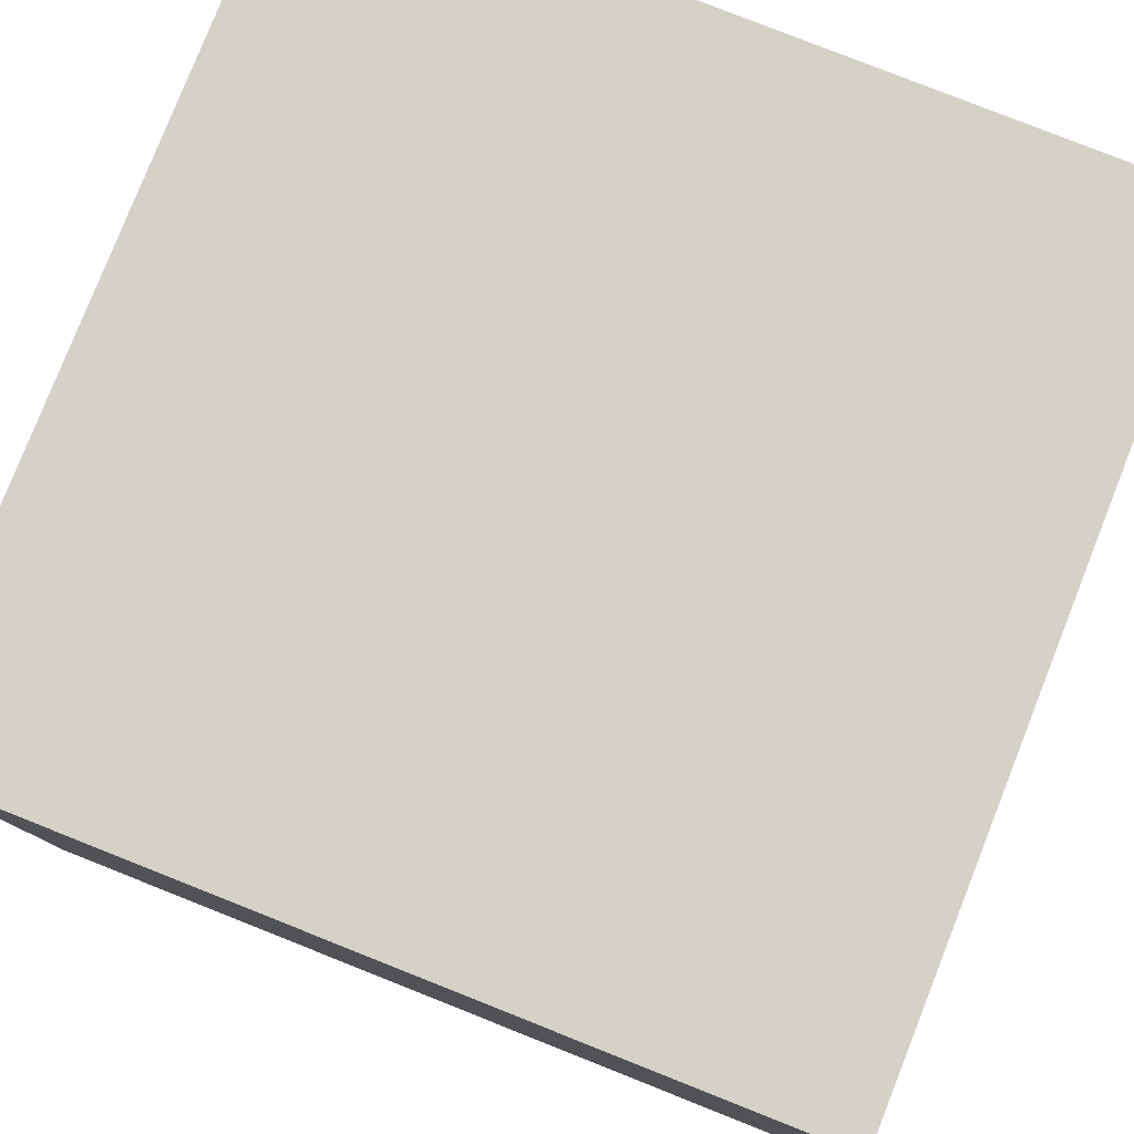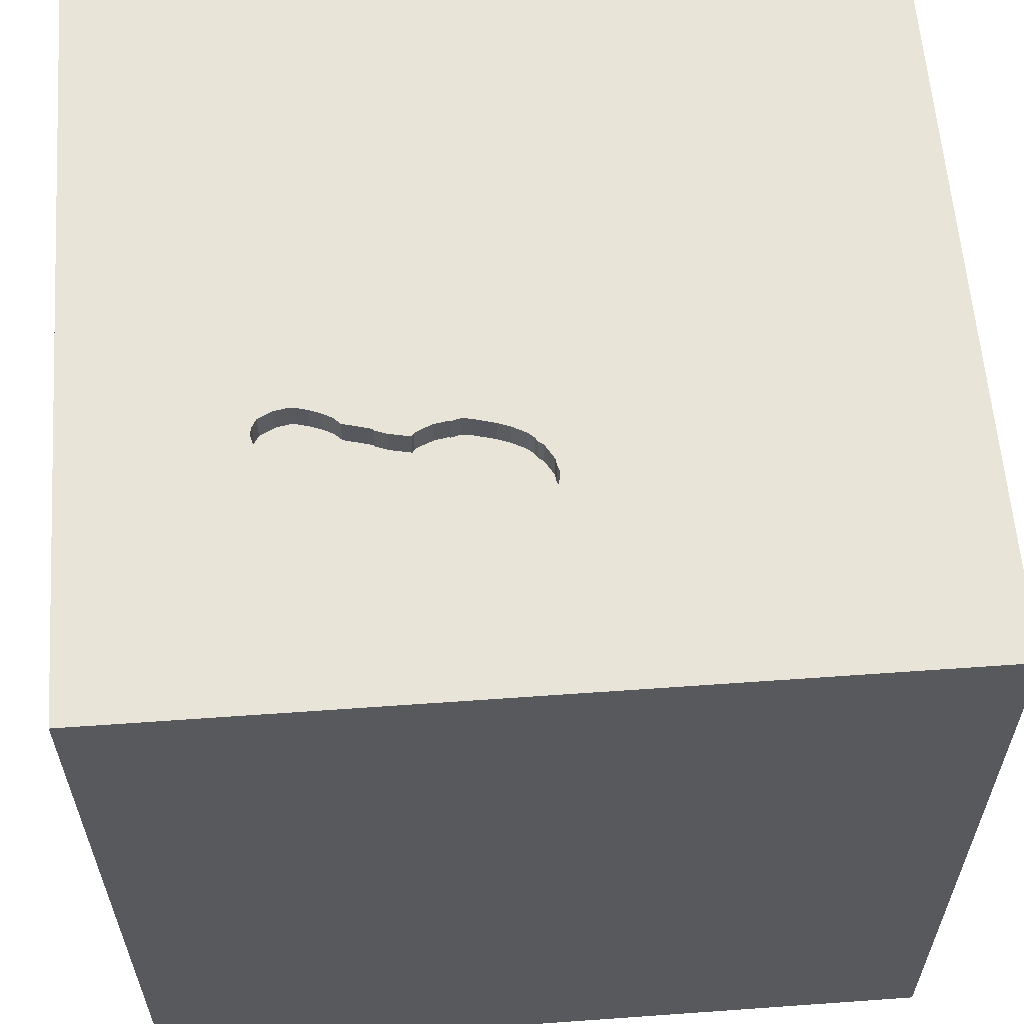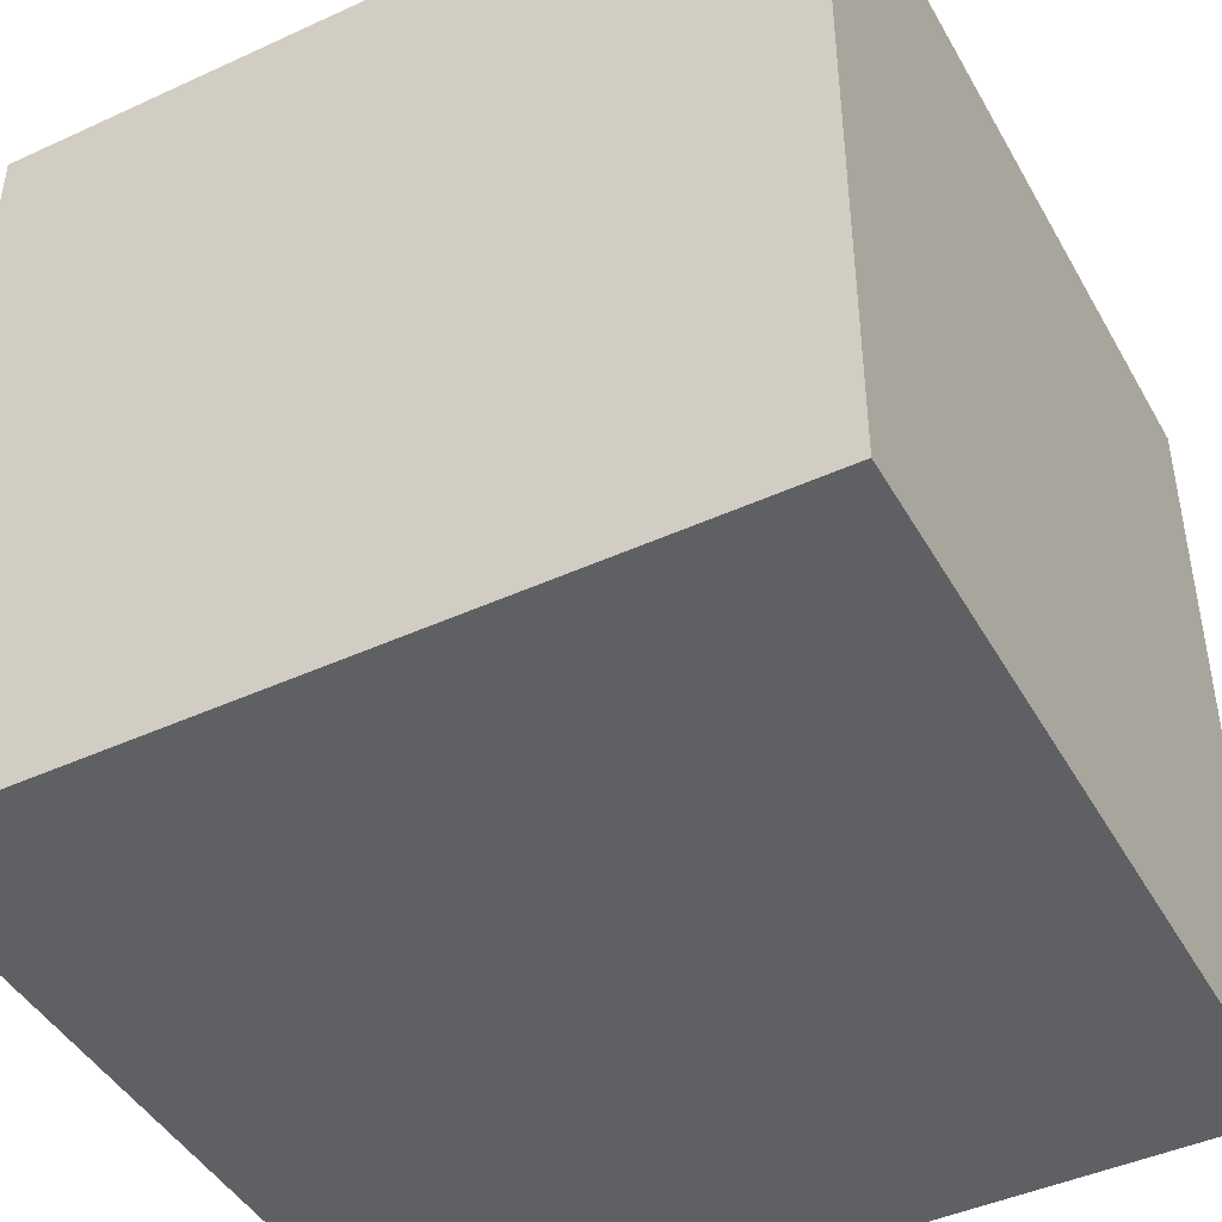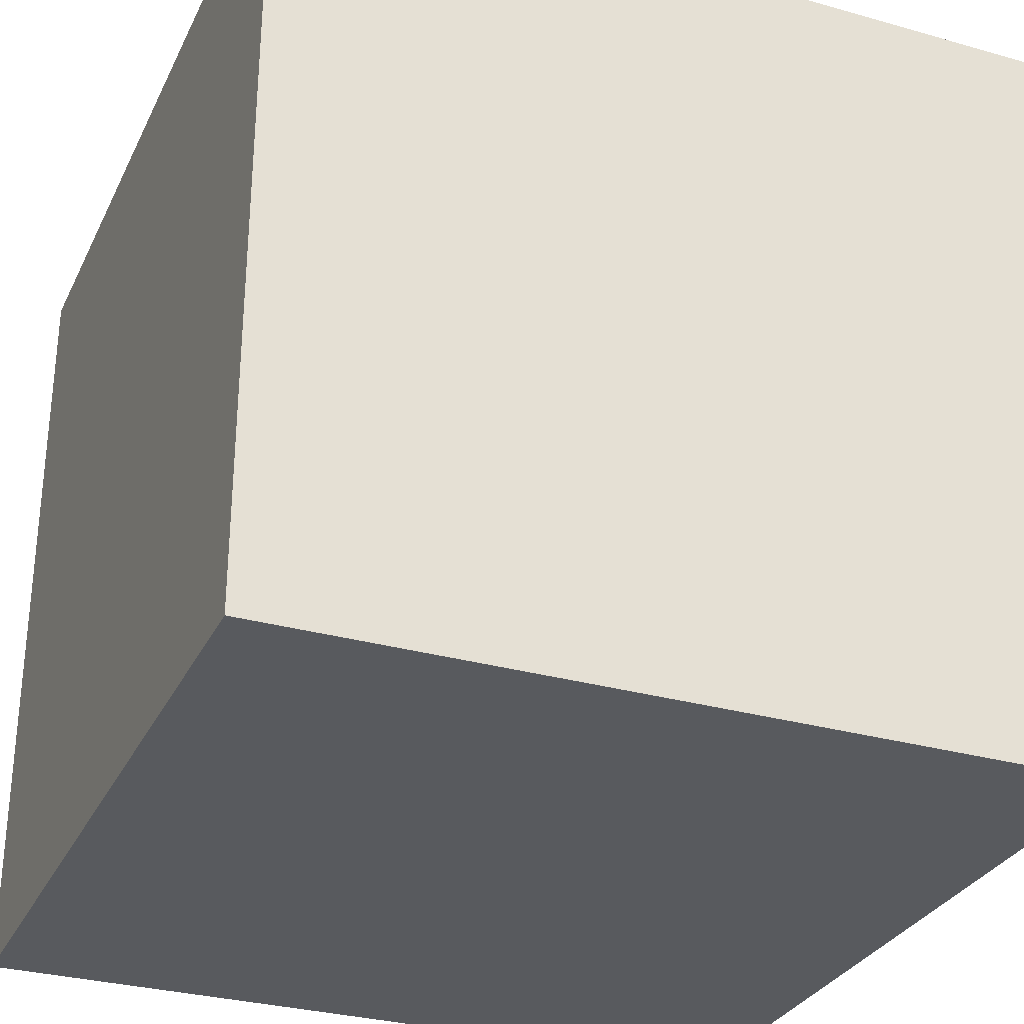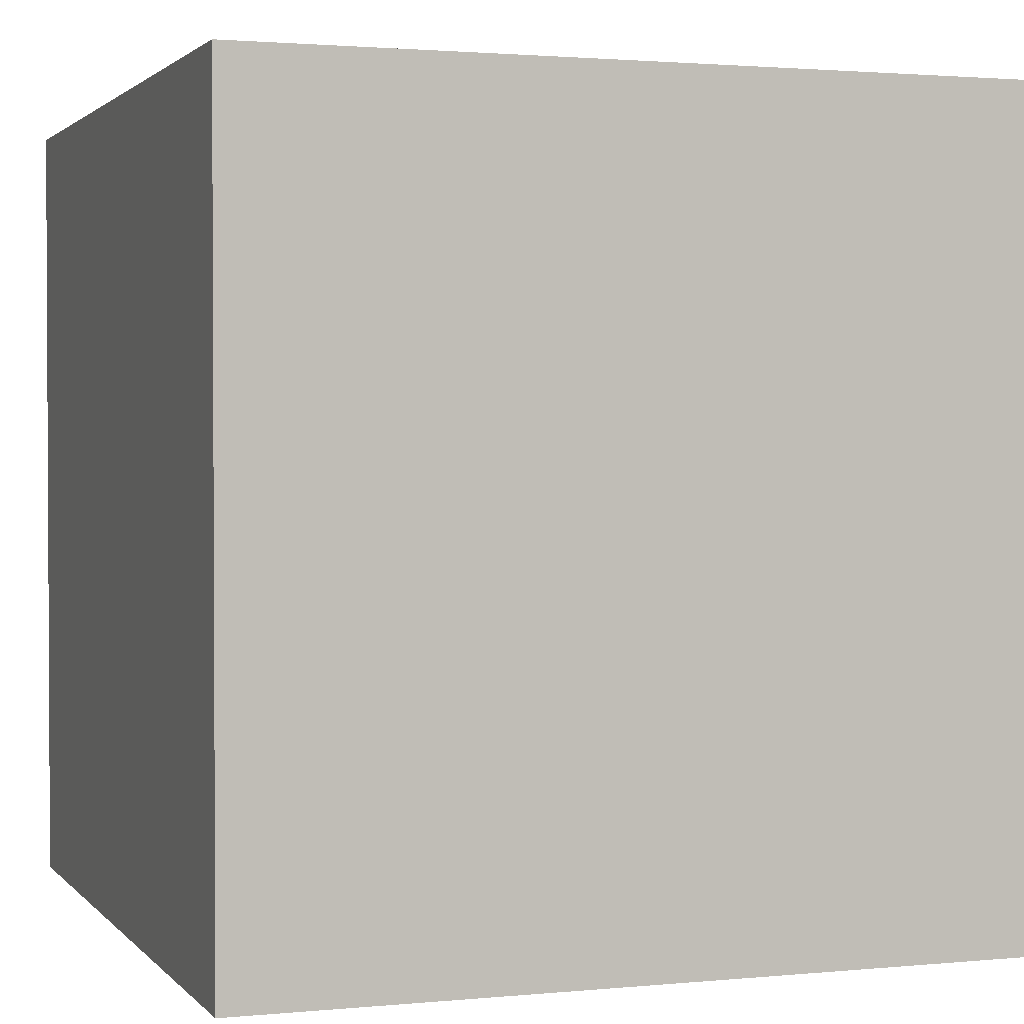
<metadata>
{"format":"obj","ext":"obj","renderer":"f3d","projection":"perspective","resolution":1024,"background":"white","views":[{"elev":79.8,"azim":-68.4,"up":"+Z"},{"elev":60.2,"azim":-94.2,"up":"+Y"},{"elev":-44.8,"azim":28.0,"up":"+Y"},{"elev":-30.6,"azim":67.8,"up":"+Y"},{"elev":1.8,"azim":160.5,"up":"+Y"}]}
</metadata>
<code>
o spoon_91
v -0.4222 1.5 -0.7295
v -0.5069 1.5 -0.2437
v -0.4847 1.5 -0.8689
v -0.4847 1.4 -0.8689
v -0.8333 1.042 1.5
v -1.055 -1.5 -0.3385
v -0.8333 -1.5 0.6771
v -0.8333 -1.5 -1.12
v -0.4036 1.5 -1.198
v -1.094 1.5 1.068
v -0.8854 1.5 -0.6771
v -0.5039 1.5 -0.1702
v -0.4372 1.5 -0.813
v -0.6249 1.5 -0.5659
v -0.6249 1.4 -0.5659
v -0.8535 1.5 -0.06868
v -0.4207 1.5 -0.7519
v -0.5266 1.5 -0.08551
v 0.3125 -0.8333 1.5
v 0.3385 0.1042 -1.5
v 0.4167 0.4687 1.5
v 0.5729 -0.2865 1.5
v 0.6999 1.12 -1.5
v 0.1693 1.152 1.5
v 0.1823 -1.5 0.5599
v 0.2344 -1.5 0.1042
v 0.2604 -1.5 1.198
v 0.1562 -1.5 -0.4427
v 0.1302 -1.5 -1.5
v 0.1823 -1.5 -1.185
v -0.1562 -1.5 1.5
v 0.7454 1.5 -1.048
v -0.109 1.5 -0.2083
v 0.1302 1.5 -1.5
v 0.1562 1.5 1.5
v -0.2246 -1.082 -1.5
v 0.3906 -1.25 1.5
v -0.4335 1.5 -0.6872
v -0.4678 1.5 -0.6101
v -0.4678 1.4 -0.6101
v -0.7973 1.5 -0.3124
v -0.717 1.5 0.09959
v -0.6352 1.5 -0.714
v -0.6966 1.5 0.09142
v -0.6966 1.4 0.09142
v 0 0.4687 1.5
v -0.05208 -0 1.5
v -0.1562 -0.4688 1.5
v -0.6159 1.5 -0.786
v -0.717 1.4 0.09959
v -0.6732 1.5 0.08862
v -0.6732 1.4 0.08862
v -0.5002 1.5 -0.201
v -0.4802 1.5 -0.5975
v -0.5604 1.5 -0.8574
v -0.4491 1.5 -0.646
v -0.4491 1.4 -0.646
v -0.8181 1.5 0.03618
v -0.8181 1.4 0.03618
v -0.4306 1.5 -0.7999
v -0.4306 1.4 -0.7999
v -0.5443 1.5 -0.8667
v 0.9961 -0.8936 -1.5
v 1.042 -0.8333 1.5
v 1.12 0.2083 -1.5
v 1.068 0.7357 1.5
v 1.237 -0.2083 1.5
v 1.5 1.5 1.5
v 1.224 -1.5 -0.625
v 1.042 -1.5 0.4167
v 1.094 -1.5 -0.02604
v 1.5 -1.5 1.5
v 1.5 -1.5 -1.5
v 1.198 -1.5 0.8594
v 1.042 1.5 0.9831
v 1.5 1.5 -1.5
v -0.7282 1.5 0.09887
v -0.4927 1.5 -0.585
v -0.4927 1.4 -0.585
v -0.5681 1.5 -0.8458
v -0.7393 1.5 0.09815
v -0.7393 1.4 0.09815
v -0.7537 1.5 -0.3734
v -0.8026 1.5 0.06304
v -0.8026 1.4 0.06304
v -0.5422 1.5 -0.04428
v -0.5422 1.4 -0.04428
v -0.5409 1.5 -0.439
v -0.5409 1.4 -0.439
v -0.6195 1.5 0.05761
v -0.4573 1.5 -0.8525
v -0.4573 1.4 -0.8525
v -0.5571 1.5 -0.3616
v -0.5571 1.4 -0.3616
v -0.4297 0.3516 -1.5
v -0.4687 0.4297 1.5
v -0.625 -0.2083 1.5
v -0.5208 1.172 -1.5
v -0.4818 -1.5 0.1823
v -0.3516 -1.5 1.217
v -0.4687 -1.5 -0.4167
v -0.2832 1.5 0.7031
v -0.7302 1.5 -0.3907
v -0.7085 1.5 -0.4067
v -0.3385 -1.146 1.5
v -1.5 -1.016 -0.1432
v -1.5 0.3255 -1.074
v -1.5 0.4167 0.4688
v -1.5 0.4427 -0.1562
v -1.5 0.651 1.185
v -1.5 0.625 -0.6771
v -1.5 -0.1042 -1.5
v -1.5 -0.1302 1.5
v -1.5 -0.1042 -1.068
v -1.5 -0 0.4687
v -1.5 0.02604 1.094
v -1.5 0 -0.4687
v -1.5 1.042 0.4427
v -1.5 1.185 -0.1823
v -1.5 1.5 1.5
v -1.5 1.5 -1.5
v -1.5 -0.6771 0.6901
v -1.5 -0.5208 1.224
v -1.5 -0.4948 -0.5208
v -1.5 -0.6771 -1.146
v -1.5 -1.5 -0.8333
v -1.5 -1.5 0.1302
v -1.5 -1.5 1.5
v -1.5 -1.5 -1.5
v -1.5 1.5 0.1562
v -1.5 -1.25 0.5339
v -1.5 -1.198 -0.5729
v -1.5 -0.3385 0.1562
v -0.8437 1.5 -0.02064
v -0.8437 1.4 -0.02064
v -0.8217 1.5 -0.2554
v -0.8217 1.4 -0.2554
v -0.8372 1.5 -0.1976
v -0.5039 1.4 -0.1702
v -0.5213 1.5 -0.1054
v -0.6579 1.5 -0.4431
v -0.6579 1.4 -0.4431
v 0.6641 -1.5 -0.651
v 0.625 -1.5 0.8854
v 0.8952 1.5 -0.2018
v -0.6423 1.5 -0.6705
v -0.5168 1.5 -0.2917
v -0.5973 1.5 0.03405
v 1.5 -0.6706 -1.11
v 1.5 -0.5729 -0.306
v 1.5 -0.8919 1.146
v 1.5 0.1432 -0.9635
v 1.5 0.5208 0.05208
v 1.5 0.3906 1.165
v 1.5 0.1562 -1.5
v 1.5 -0.1042 1.5
v 1.5 1.25 0.625
v 1.5 1.25 -0.2083
v 1.5 -0.4036 0.5208
v 1.5 -1.5 0.1302
v 1.5 0.9115 -1.042
v 1.5 1.5 -0.1302
v 1.5 -1.302 -0.638
v 1.5 -1.172 0.2865
v -0.4222 1.4 -0.7295
v -0.5069 1.4 -0.2437
v -0.7085 1.4 -0.4067
v -0.5697 1.5 0.007383
v -0.5697 1.4 0.007384
v -1.198 0.3906 1.5
v -1.276 -0.2474 -1.5
v -1.198 -0.1823 1.5
v -0.9115 -0.7292 1.5
v -1.211 -1.5 0.2604
v -1.185 0.7487 -1.5
v -1.198 1.5 0.3125
v -1.276 1.5 -0.2604
v -0.5455 1.5 -0.3539
v -0.5455 1.4 -0.3539
v -0.5681 1.4 -0.8458
v -0.5063 1.5 -0.5343
v -0.8487 1.4 -0.1037
v -0.5443 1.4 -0.8667
v -0.5253 1.5 -0.4802
v -0.5253 1.4 -0.4802
v -0.5092 1.5 -0.2352
v -0.5092 1.4 -0.2352
v -0.6071 1.5 -0.8018
v -0.6071 1.4 -0.8018
v -0.6392 1.5 -0.5127
v -0.6946 1.5 -0.4075
v -0.8487 1.5 -0.1037
v -0.3125 1.055 1.5
v -0.4167 -1.5 -1.042
v -0.5208 1.5 -0.1042
v -0.5101 1.5 -0.8757
v -0.8251 1.5 0.01159
v -0.7537 1.4 -0.3734
v -0.6689 1.5 -0.4188
v -0.6689 1.4 -0.4188
v -0.8535 1.4 -0.06868
v -0.8546 1.5 -0.1325
v -0.8546 1.4 -0.1325
v -0.5409 1.5 -0.3459
v -0.6946 1.4 -0.4075
v 0.8333 0.2083 1.5
v -0.5199 1.5 -0.4833
v -0.5101 1.4 -0.8757
v -0.7744 1.5 -0.3472
v -0.7744 1.4 -0.3472
v -0.6367 1.5 -0.6236
v -0.6367 1.4 -0.6236
v -0.6195 1.4 0.05761
v -0.4335 1.4 -0.6872
v -0.5362 1.5 -0.3378
v -0.5362 1.4 -0.3378
v -0.6159 1.4 -0.786
v -0.7973 1.4 -0.3124
v -0.5952 1.5 -0.8123
v -0.5952 1.4 -0.8123
v -0.5002 1.4 -0.201
v -0.6352 1.4 -0.714
v -0.7806 1.5 0.08256
v -0.7805 1.4 0.08256
v -0.6337 1.5 -0.6168
v -0.7684 1.5 -0.3524
v -0.5168 1.4 -0.2917
v -0.6426 1.5 -0.6524
v -0.5604 1.4 -0.8574
v -0.5903 1.5 -0.8223
v -0.6053 1.5 0.0387
v -0.6053 1.4 0.0387
v -0.7647 1.5 0.09134
v -0.7647 1.4 0.09134
v -0.6255 1.5 -0.5979
v -0.6255 1.4 -0.5979
v -0.8251 1.4 0.01159
v -0.6426 1.4 -0.6524
v -0.5199 1.4 -0.4833
v -0.6423 1.4 -0.6705
v -0.5266 1.4 -0.08551
v -0.5513 1.5 -0.3578
v -0.7625 1.5 -0.3576
v -0.7625 1.4 -0.3576
v -0.5853 1.5 -0.8323
v -0.5853 1.4 -0.8323
v -0.4413 1.5 -0.6666
v -0.7854 1.5 -0.3229
v -0.7854 1.4 -0.3229
v -0.4207 1.4 -0.7519
v -0.5892 1.5 0.0294
v -0.5892 1.4 0.0294
f 31 105 128
f 113 123 128
f 131 127 128
f 128 100 31
f 173 113 128
f 128 122 131
f 123 122 128
f 127 174 128
f 7 100 128
f 105 173 128
f 173 172 113
f 113 116 123
f 174 7 128
f 31 37 105
f 131 106 127
f 172 170 113
f 100 27 31
f 97 172 173
f 113 110 116
f 105 48 173
f 120 110 113
f 116 122 123
f 122 106 131
f 106 126 127
f 127 6 174
f 174 99 7
f 7 99 100
f 72 37 31
f 48 97 173
f 170 120 113
f 116 115 122
f 106 132 126
f 126 6 127
f 27 72 31
f 37 19 105
f 100 25 27
f 19 48 105
f 122 133 106
f 132 129 126
f 6 99 174
f 99 25 100
f 115 133 122
f 126 129 6
f 97 170 172
f 116 108 115
f 144 72 27
f 48 47 97
f 97 96 170
f 110 108 116
f 6 101 99
f 99 26 25
f 133 124 106
f 106 124 132
f 25 144 27
f 37 64 19
f 170 5 120
f 129 8 6
f 72 64 37
f 47 96 97
f 96 5 170
f 110 118 108
f 115 109 133
f 132 125 129
f 8 101 6
f 19 22 48
f 108 109 115
f 124 125 132
f 99 28 26
f 144 74 72
f 64 22 19
f 22 47 48
f 133 117 124
f 101 28 99
f 47 46 96
f 120 118 110
f 109 117 133
f 8 194 101
f 25 70 144
f 70 74 144
f 64 67 22
f 96 193 5
f 118 109 108
f 117 114 124
f 114 125 124
f 22 46 47
f 46 193 96
f 194 28 101
f 26 70 25
f 22 21 46
f 118 119 109
f 109 111 117
f 102 10 120
f 10 130 120
f 130 118 120
f 194 30 28
f 28 143 26
f 26 71 70
f 72 67 64
f 67 206 22
f 206 21 22
f 193 120 5
f 176 130 10
f 117 107 114
f 125 112 129
f 129 194 8
f 70 72 74
f 72 156 67
f 46 24 193
f 111 107 117
f 171 129 112
f 36 129 171
f 70 160 72
f 151 156 72
f 21 24 46
f 143 71 26
f 151 72 160
f 159 151 164
f 193 35 120
f 102 176 10
f 130 119 118
f 119 111 109
f 114 112 125
f 129 29 194
f 164 151 160
f 24 35 193
f 102 120 35
f 42 176 102
f 177 130 176
f 95 36 171
f 36 29 129
f 29 30 194
f 30 143 28
f 71 160 70
f 154 156 151
f 67 66 206
f 206 66 21
f 20 36 95
f 150 159 164
f 66 24 21
f 102 195 140
f 102 140 18
f 251 148 231
f 251 231 90
f 102 18 86
f 102 86 168
f 102 168 251
f 51 44 42
f 102 251 90
f 102 90 51
f 42 102 51
f 176 42 81
f 58 197 176
f 176 81 233
f 84 58 176
f 176 233 223
f 176 223 84
f 143 69 71
f 33 195 102
f 42 77 81
f 177 176 197
f 177 197 134
f 16 192 177
f 177 134 16
f 107 112 114
f 159 154 151
f 156 66 67
f 202 138 177
f 177 192 202
f 175 171 112
f 69 160 71
f 153 159 150
f 66 68 24
f 140 195 33
f 12 140 33
f 2 186 53
f 53 12 33
f 33 147 2
f 33 2 53
f 177 138 136
f 177 136 41
f 121 107 111
f 95 171 175
f 30 73 143
f 163 164 160
f 153 154 159
f 103 104 177
f 41 248 209
f 226 243 83
f 209 226 83
f 83 103 177
f 177 41 209
f 177 209 83
f 130 121 119
f 119 121 111
f 20 63 36
f 73 69 143
f 150 164 163
f 147 33 207
f 141 190 104
f 191 199 141
f 104 191 141
f 104 11 177
f 177 121 130
f 69 73 160
f 68 35 24
f 32 33 145
f 181 207 33
f 147 207 184
f 88 93 242
f 178 204 215
f 88 242 178
f 88 178 215
f 215 147 184
f 184 88 215
f 104 190 14
f 235 225 104
f 104 14 235
f 107 121 112
f 23 20 95
f 29 73 30
f 163 160 73
f 156 68 66
f 75 102 35
f 75 33 102
f 33 1 38
f 78 181 33
f 54 78 33
f 38 247 56
f 39 54 33
f 56 39 33
f 33 38 56
f 11 104 225
f 11 225 211
f 11 211 228
f 146 43 11
f 11 228 146
f 11 121 177
f 175 112 121
f 63 29 36
f 149 150 163
f 152 153 150
f 154 68 156
f 33 9 13
f 33 13 60
f 33 60 17
f 17 1 33
f 11 43 49
f 62 196 9
f 11 49 188
f 55 62 9
f 9 11 188
f 219 230 245
f 188 219 245
f 245 80 55
f 9 188 245
f 9 245 55
f 98 95 175
f 23 65 20
f 63 73 29
f 145 33 75
f 32 9 33
f 91 13 9
f 3 91 9
f 9 196 3
f 9 121 11
f 65 63 20
f 75 35 68
f 152 150 149
f 161 153 152
f 158 153 161
f 157 154 153
f 157 68 154
f 23 95 98
f 149 163 73
f 158 157 153
f 34 9 32
f 121 98 175
f 34 23 98
f 76 158 161
f 162 157 158
f 68 145 75
f 76 32 145
f 76 34 32
f 34 121 9
f 34 98 121
f 76 23 34
f 155 65 23
f 155 63 65
f 155 152 149
f 155 161 152
f 76 162 158
f 162 68 157
f 162 145 68
f 76 145 162
f 76 155 23
f 155 73 63
f 155 149 73
f 76 161 155
f 61 92 180
f 13 91 92
f 92 61 13
f 61 180 220
f 92 4 180
f 61 60 13
f 91 3 92
f 250 61 220
f 220 180 246
f 4 92 3
f 4 183 180
f 17 60 61
f 61 250 17
f 220 165 250
f 230 219 220
f 220 246 230
f 80 245 246
f 246 180 80
f 208 183 4
f 229 180 183
f 220 217 165
f 250 165 17
f 245 230 246
f 219 188 220
f 3 196 208
f 208 4 3
f 196 62 183
f 183 208 196
f 55 80 180
f 180 229 55
f 62 55 229
f 229 183 62
f 189 217 220
f 165 217 214
f 1 17 165
f 189 220 188
f 217 189 49
f 165 214 38
f 38 1 165
f 222 214 217
f 188 49 189
f 49 43 217
f 222 57 214
f 222 217 43
f 247 38 214
f 214 57 247
f 57 222 240
f 56 247 57
f 57 240 40
f 43 146 240
f 240 222 43
f 39 56 57
f 57 40 39
f 240 79 40
f 240 238 79
f 54 39 40
f 40 79 54
f 146 228 238
f 238 240 146
f 79 238 212
f 78 54 79
f 79 212 236
f 228 211 212
f 212 238 228
f 79 239 181
f 181 78 79
f 79 236 15
f 225 235 236
f 236 212 225
f 212 211 225
f 207 181 239
f 79 15 239
f 15 236 14
f 235 14 236
f 239 185 184
f 184 207 239
f 15 185 239
f 15 14 190
f 15 142 185
f 190 141 142
f 142 15 190
f 88 184 185
f 185 89 88
f 142 89 185
f 142 94 89
f 141 199 200
f 200 142 141
f 89 94 88
f 200 94 142
f 199 191 200
f 93 88 94
f 200 205 94
f 205 200 191
f 242 93 94
f 94 179 242
f 205 244 94
f 178 242 179
f 94 216 179
f 205 198 244
f 244 249 94
f 191 104 167
f 167 205 191
f 204 178 179
f 179 216 204
f 227 216 94
f 198 205 167
f 83 243 244
f 244 198 83
f 249 244 210
f 227 94 249
f 167 104 103
f 215 204 216
f 147 215 216
f 216 227 147
f 103 83 198
f 198 167 103
f 243 226 244
f 209 248 249
f 249 210 209
f 226 209 210
f 210 244 226
f 249 187 227
f 248 41 249
f 249 137 187
f 187 166 227
f 227 166 147
f 218 249 41
f 218 137 249
f 137 139 187
f 166 187 2
f 2 147 166
f 41 136 218
f 137 218 136
f 241 139 137
f 187 139 221
f 186 2 187
f 137 136 138
f 139 241 12
f 203 241 137
f 53 186 187
f 187 221 53
f 12 53 221
f 221 139 12
f 138 202 203
f 203 137 138
f 241 18 140
f 140 12 241
f 182 241 203
f 202 192 203
f 241 87 18
f 182 87 241
f 182 203 192
f 86 18 87
f 182 232 87
f 192 16 182
f 87 169 86
f 182 237 232
f 87 232 169
f 201 182 16
f 168 86 169
f 237 182 135
f 232 237 45
f 252 169 232
f 201 135 182
f 16 134 201
f 169 252 168
f 237 135 197
f 45 213 232
f 237 59 45
f 148 251 252
f 252 232 148
f 135 201 134
f 251 168 252
f 134 197 135
f 197 58 237
f 213 45 52
f 90 231 232
f 232 213 90
f 59 237 58
f 85 45 59
f 231 148 232
f 213 52 90
f 44 51 52
f 52 45 44
f 58 84 59
f 85 224 45
f 85 59 84
f 51 90 52
f 84 223 224
f 224 85 84
f 234 45 224
f 42 44 45
f 45 50 42
f 82 45 234
f 223 233 234
f 234 224 223
f 50 45 82
f 82 234 81
f 233 81 234
f 50 82 77
f 77 42 50
f 81 77 82

</code>
